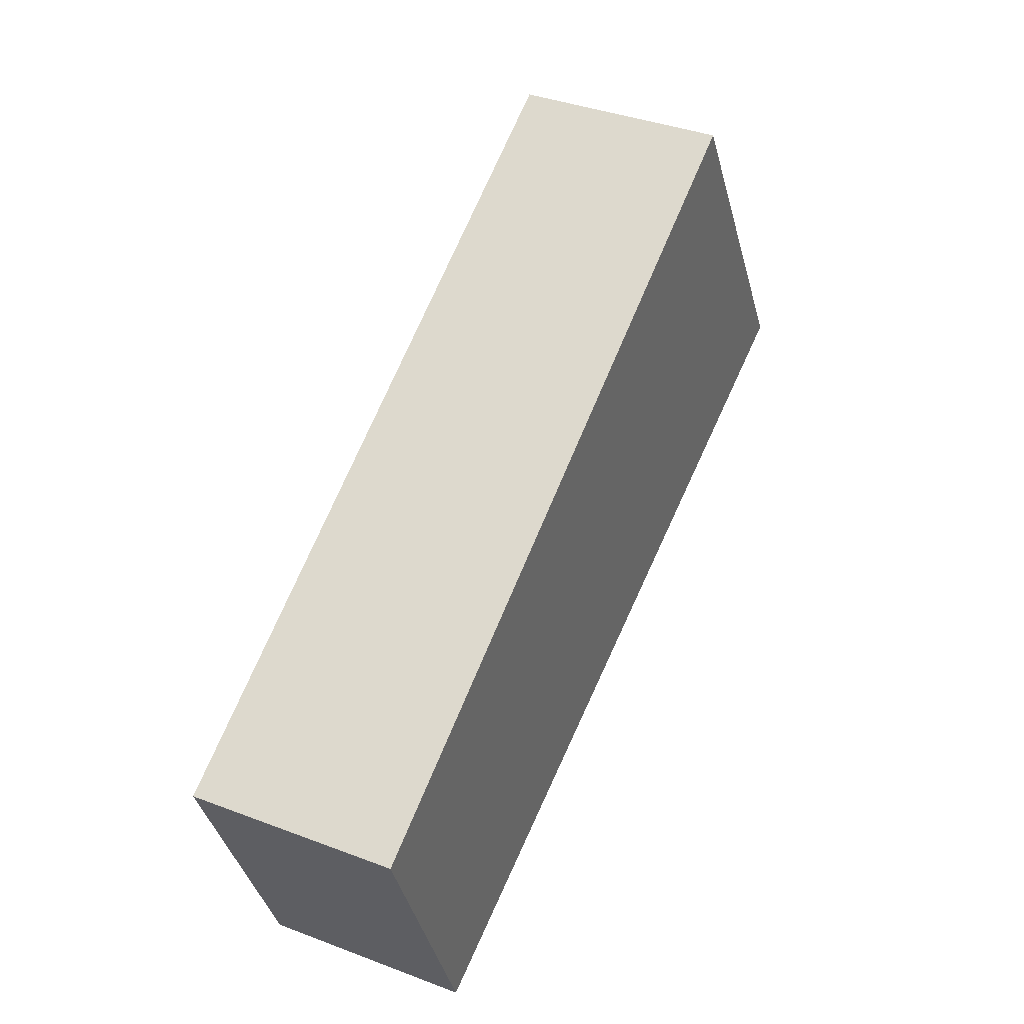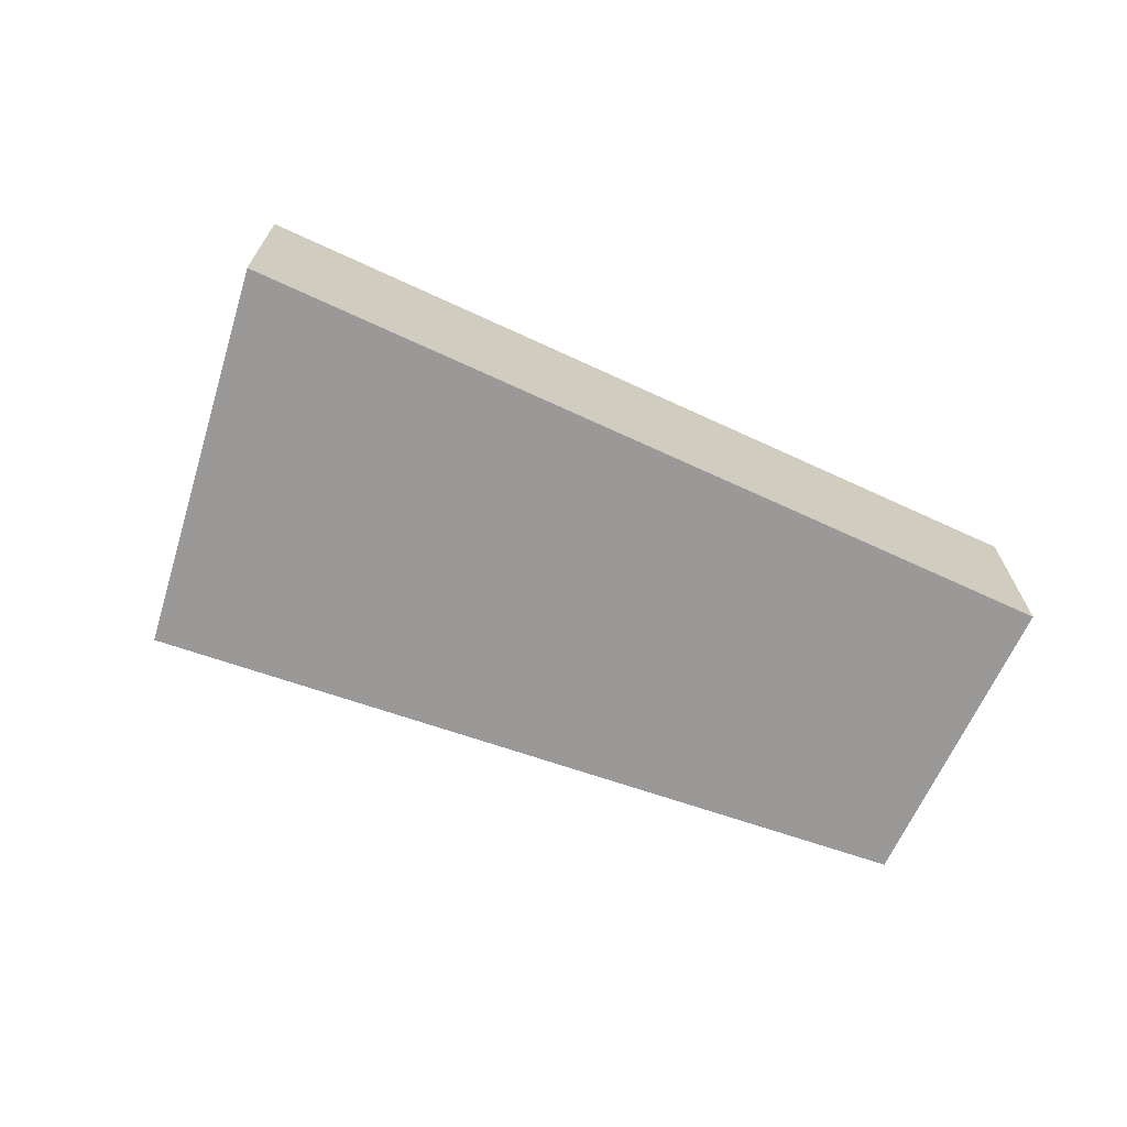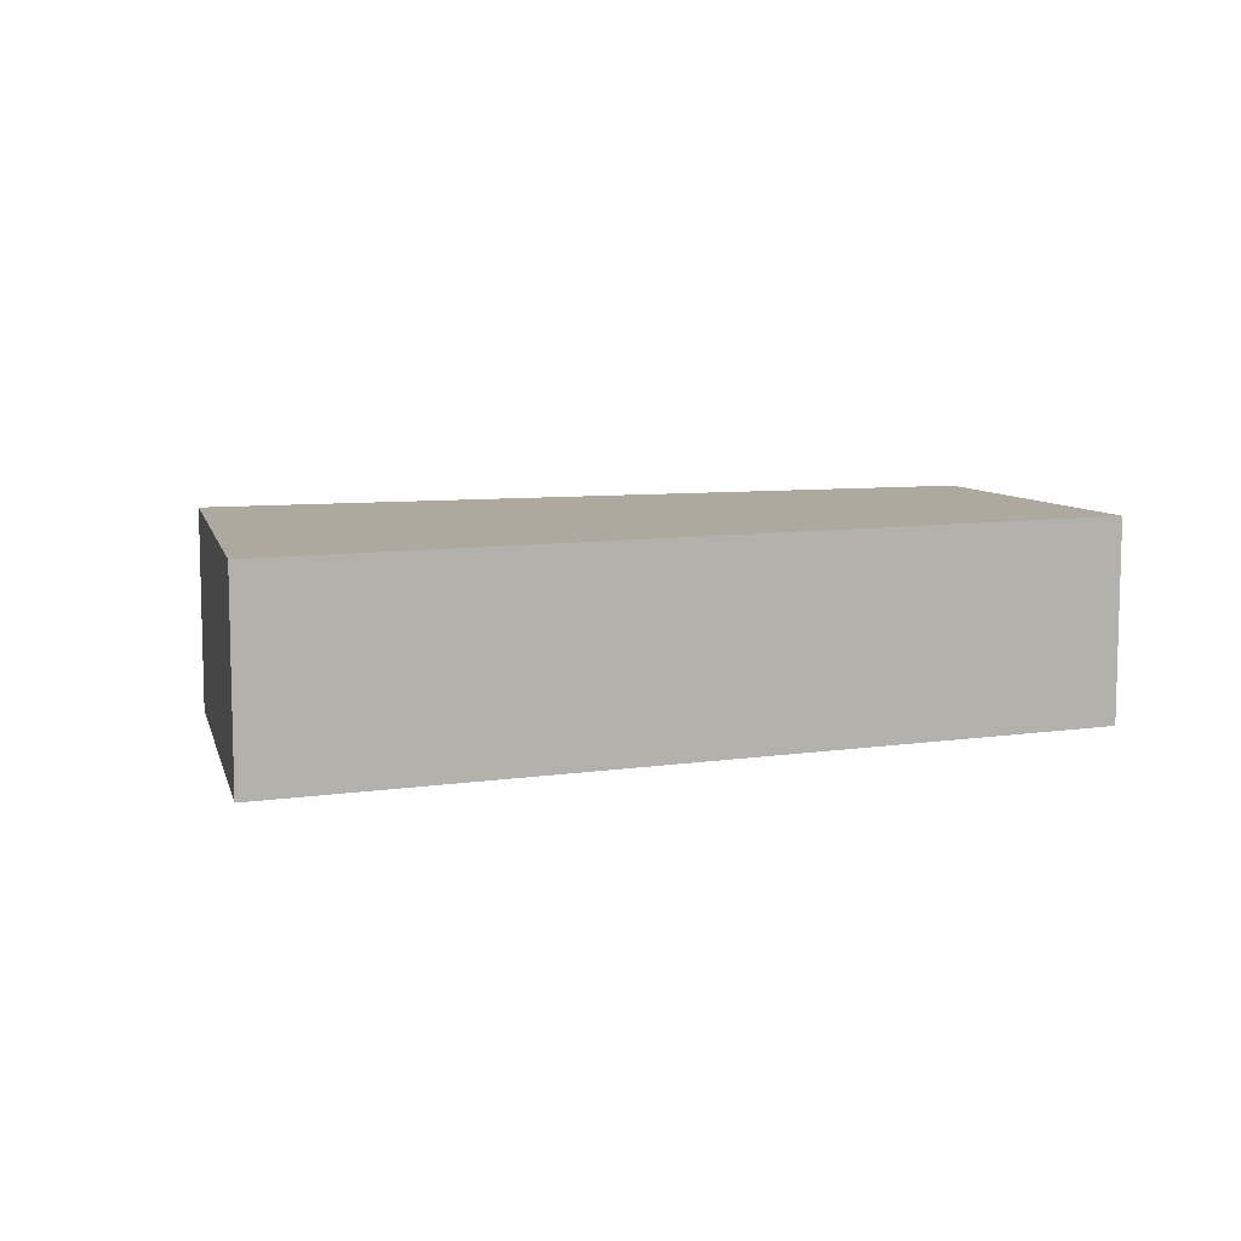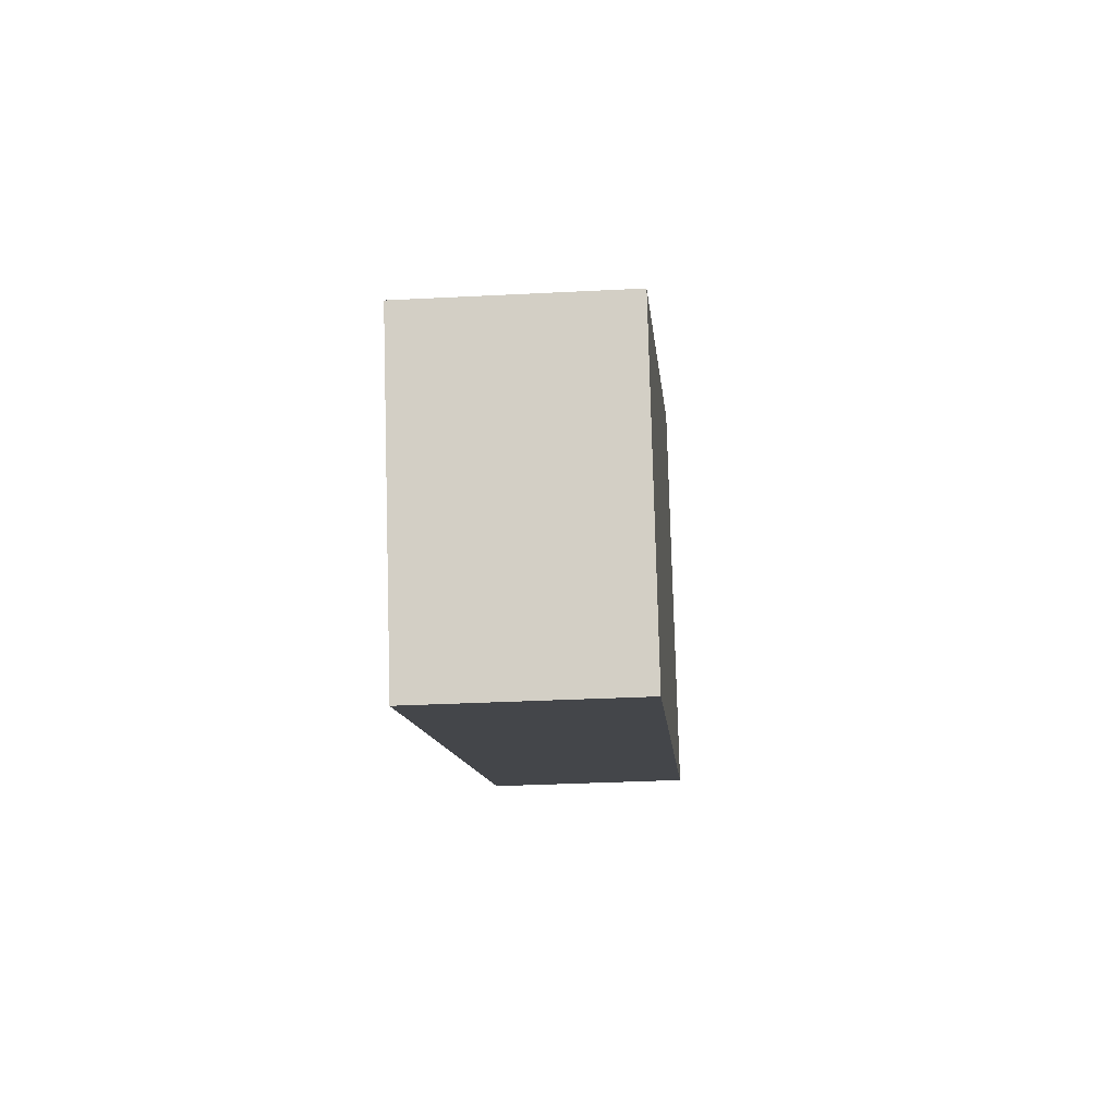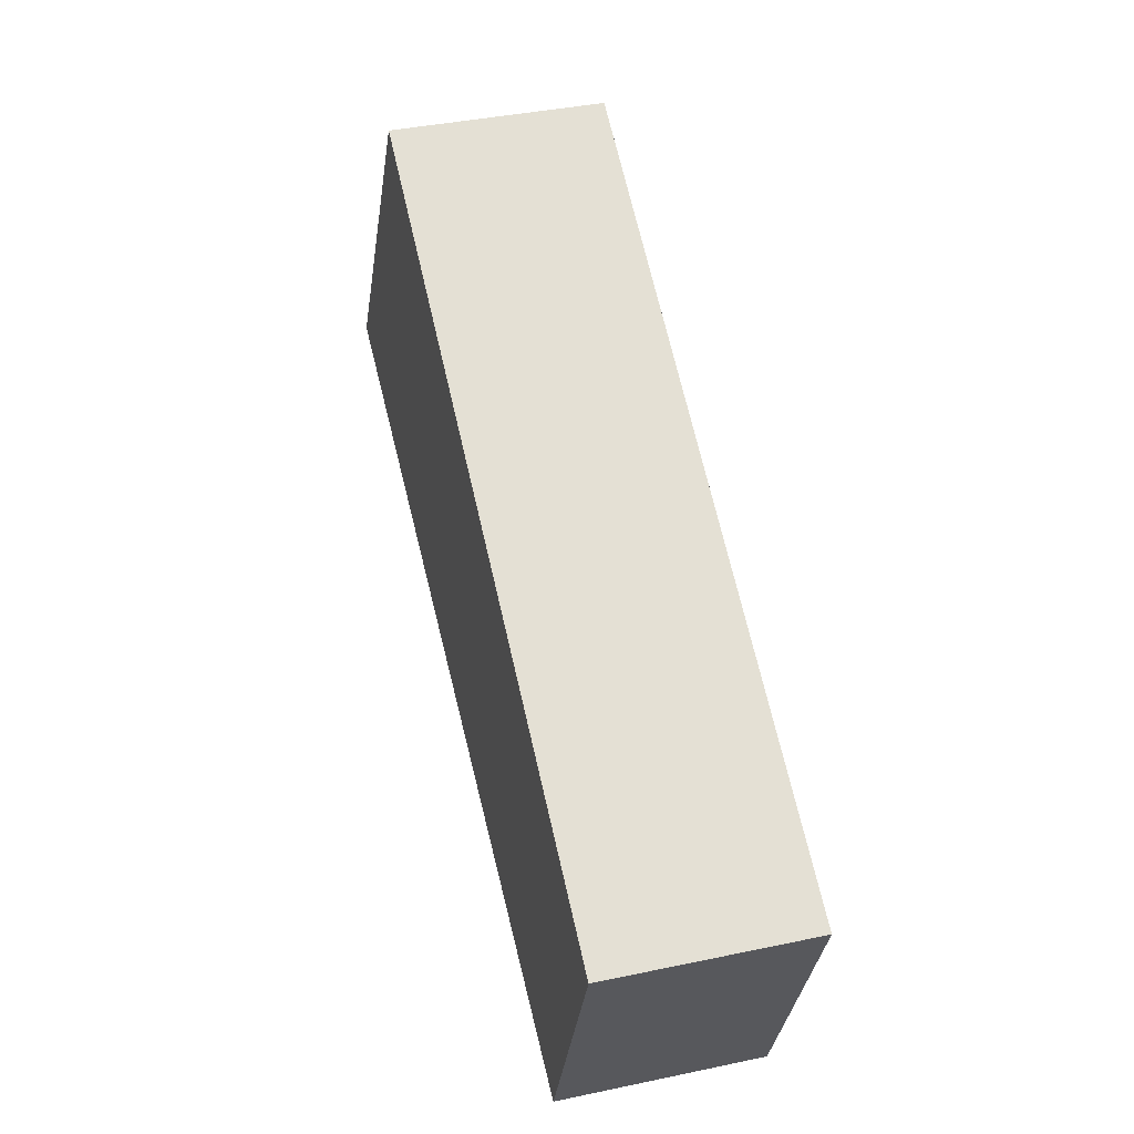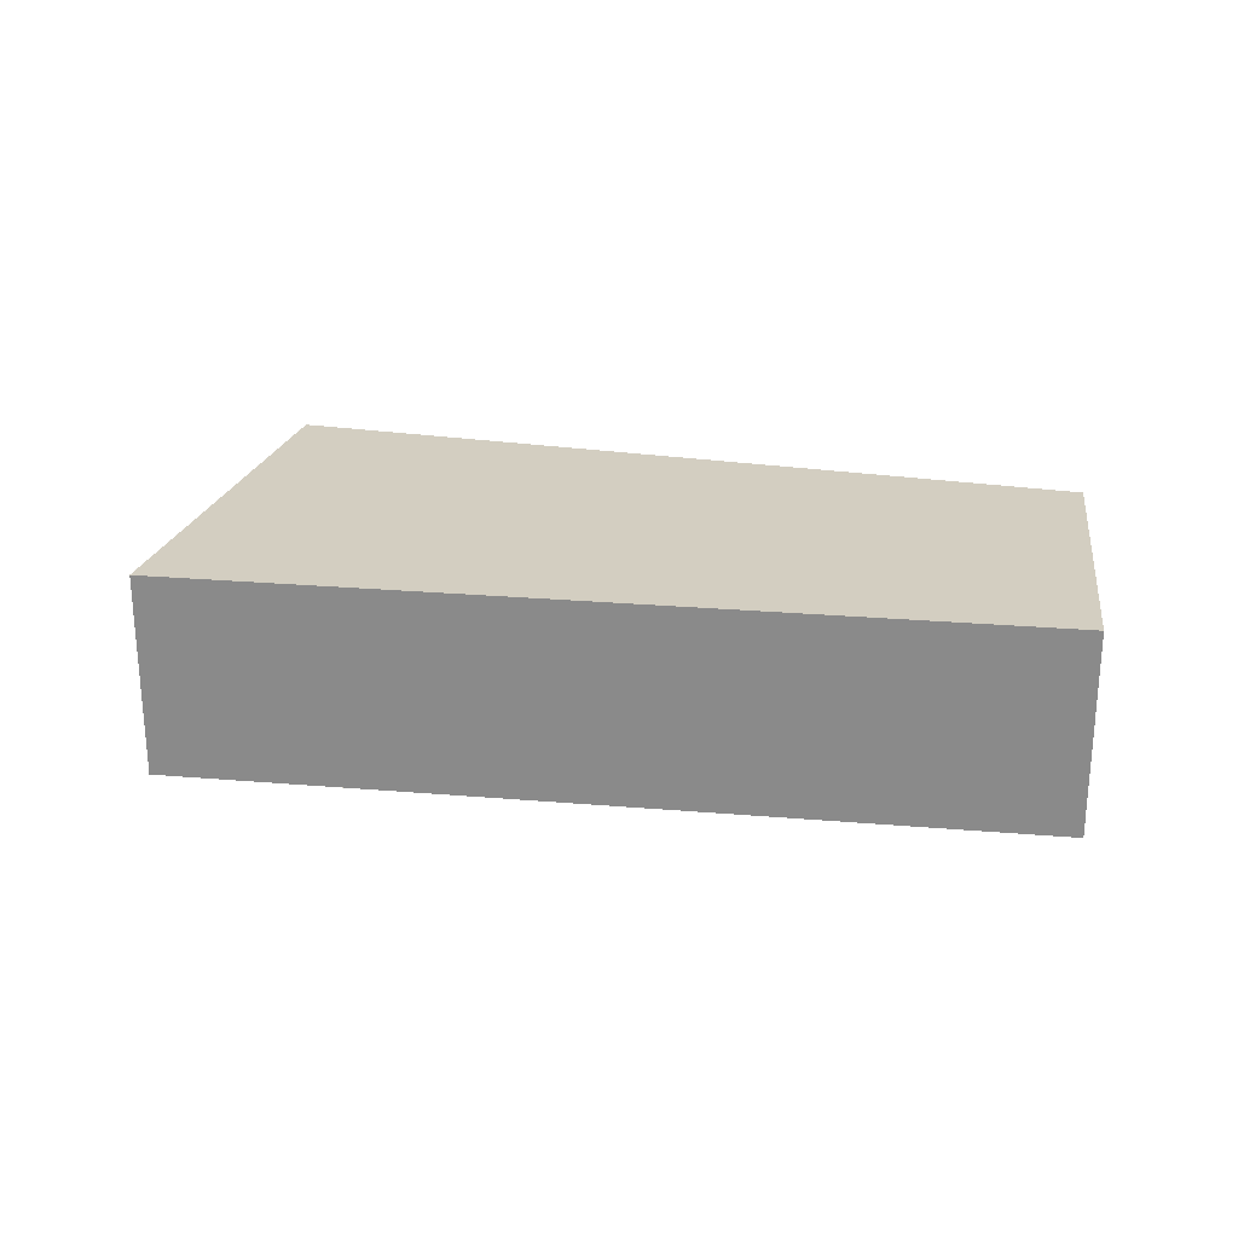
<metadata>
{"format":"obj","ext":"obj","renderer":"f3d","projection":"perspective","resolution":1024,"background":"white","views":[{"elev":38.0,"azim":-64.2,"up":"+Z"},{"elev":-69.1,"azim":133.0,"up":"+Y"},{"elev":9.0,"azim":136.1,"up":"+Y"},{"elev":-31.8,"azim":-85.8,"up":"+Z"},{"elev":39.6,"azim":-104.7,"up":"+Z"},{"elev":25.1,"azim":165.6,"up":"+Y"}]}
</metadata>
<code>
v  0.0001015 4.757 -0.0001508
v  16.53 -5.407e-16 8.83
v  16.53 4.757 8.83
v  0 0 0
v  21.28 -4.359e-17 0.712
v  21.28 4.757 0.7118
v  2.712 4.757 -6.86
v  2.712 4.2e-16 -6.86
v  1.529 4.757 -3.868
v  1.529 2.368e-16 -3.868
v  0.102 4.757 -0.258
v  0.1019 1.579e-17 -0.2579
g defaultobject
f 1 2 3
f 2 1 4
f 3 5 6
f 5 3 2
f 7 5 8
f 5 7 6
f 9 8 10
f 8 9 7
f 11 10 12
f 10 11 9
f 1 12 4
f 12 1 11
f 4 5 2
f 5 4 12
f 5 12 10
f 5 10 8
f 6 1 3
f 1 6 11
f 11 6 7
f 11 7 9

</code>
